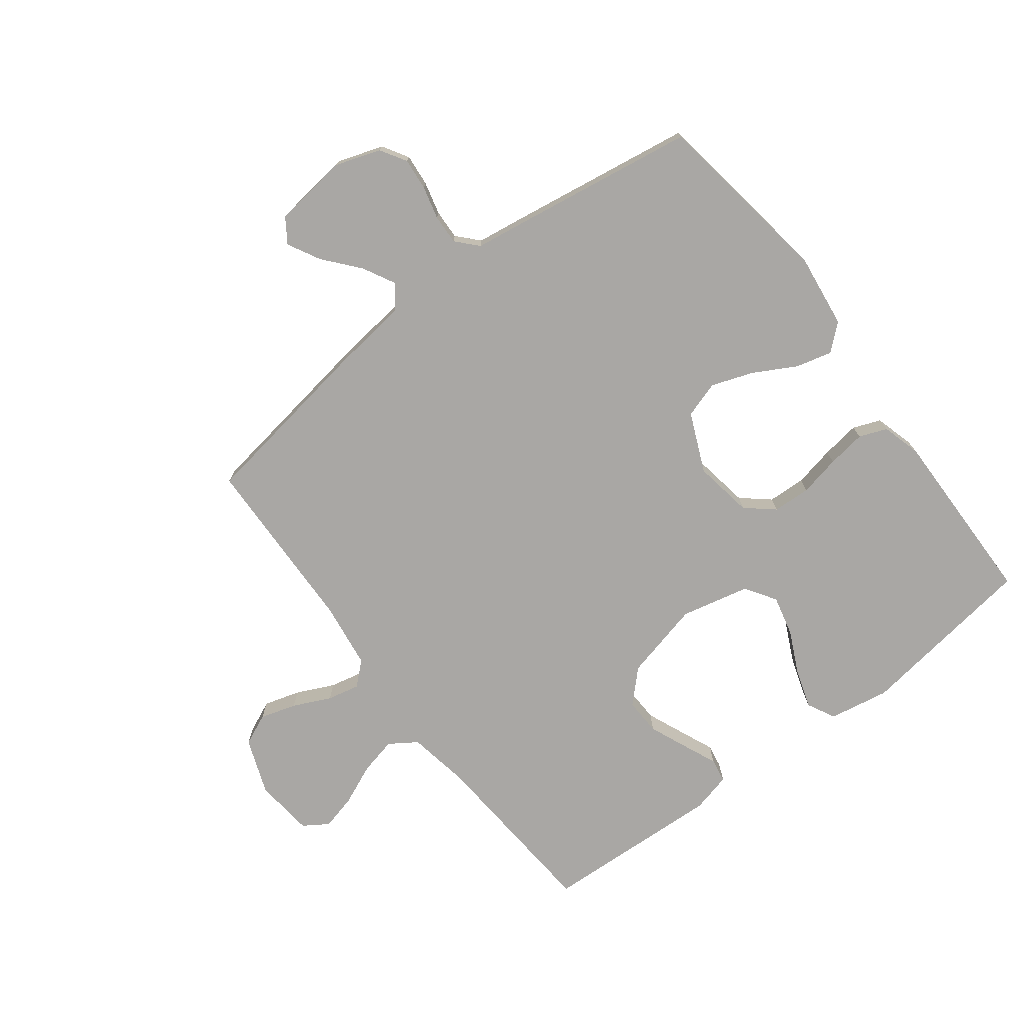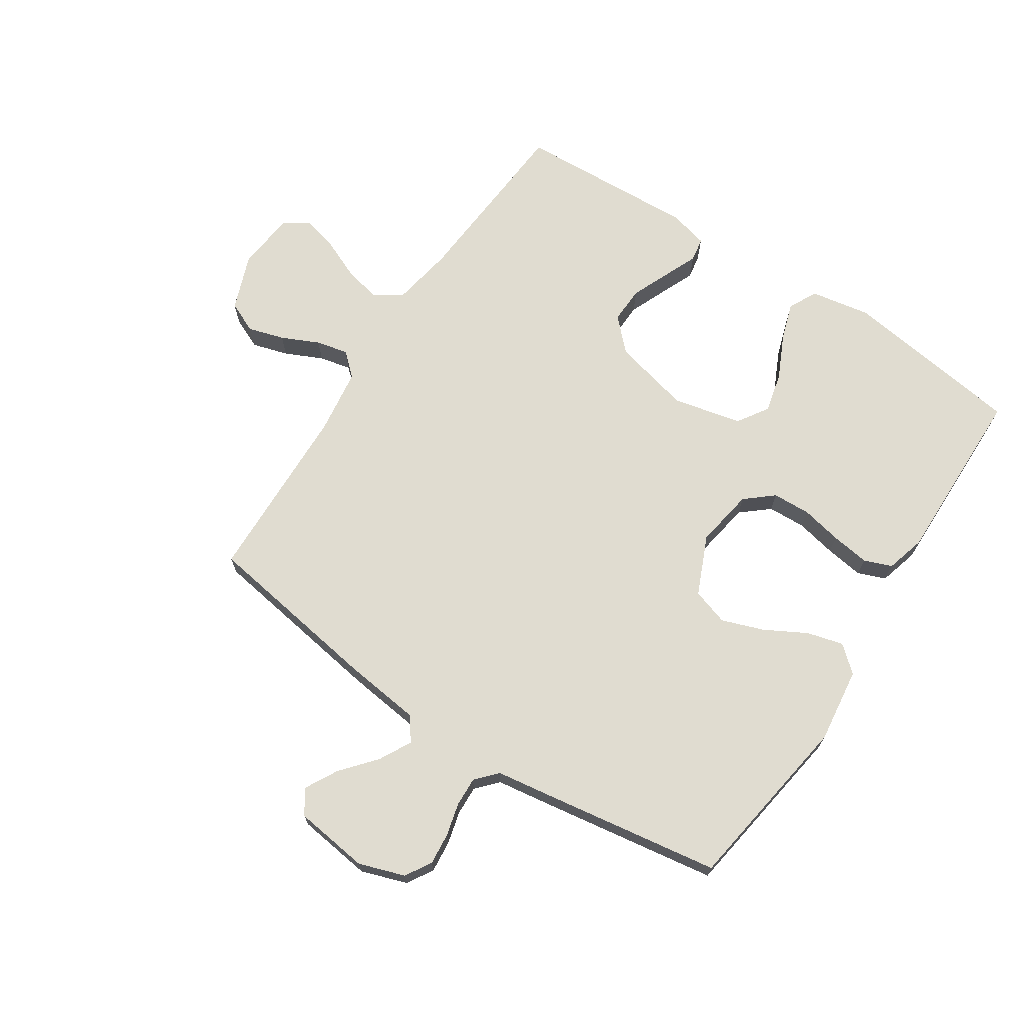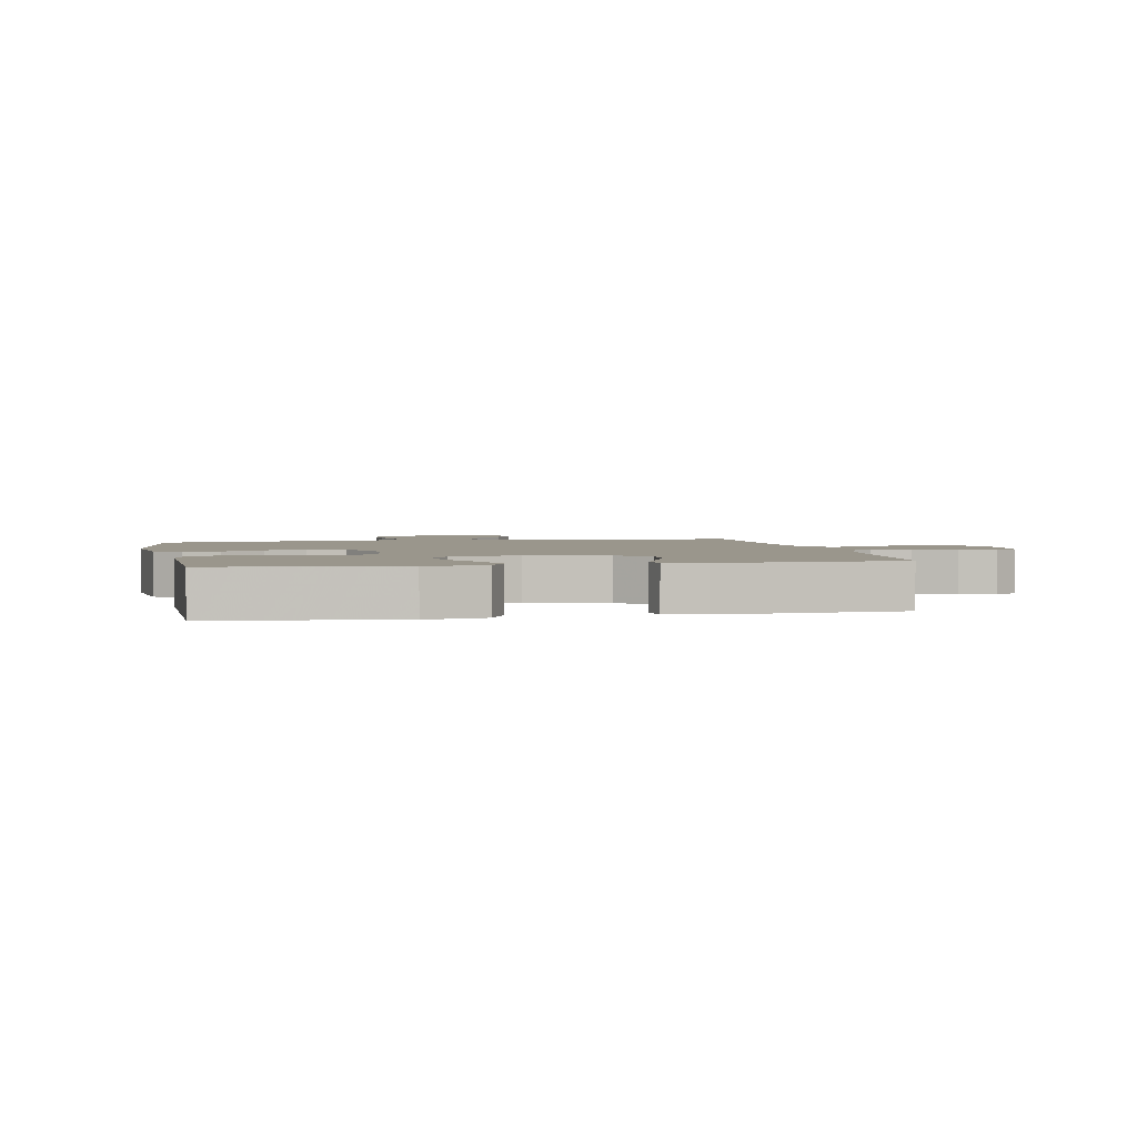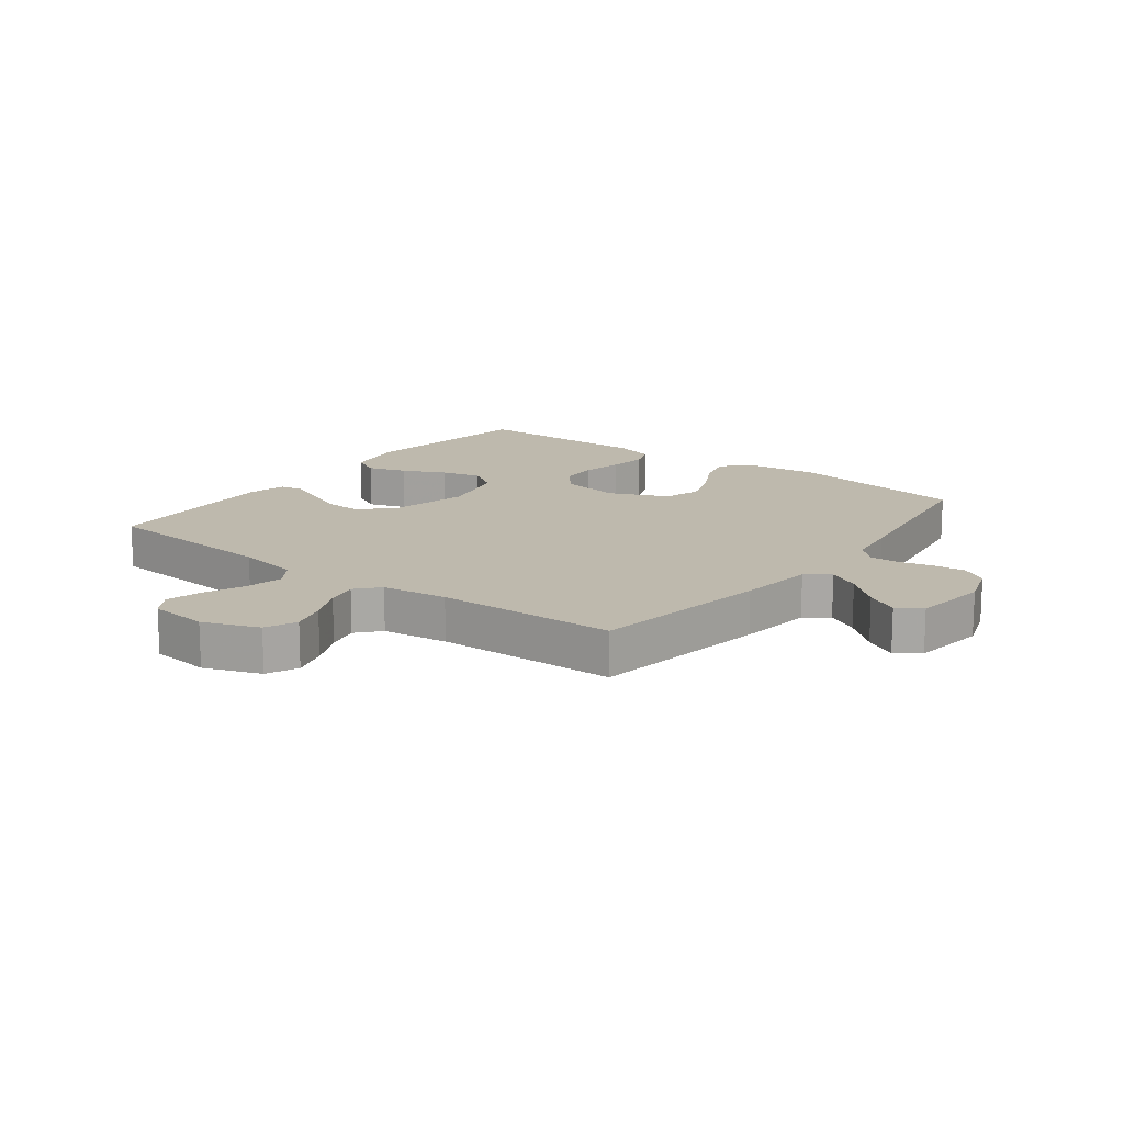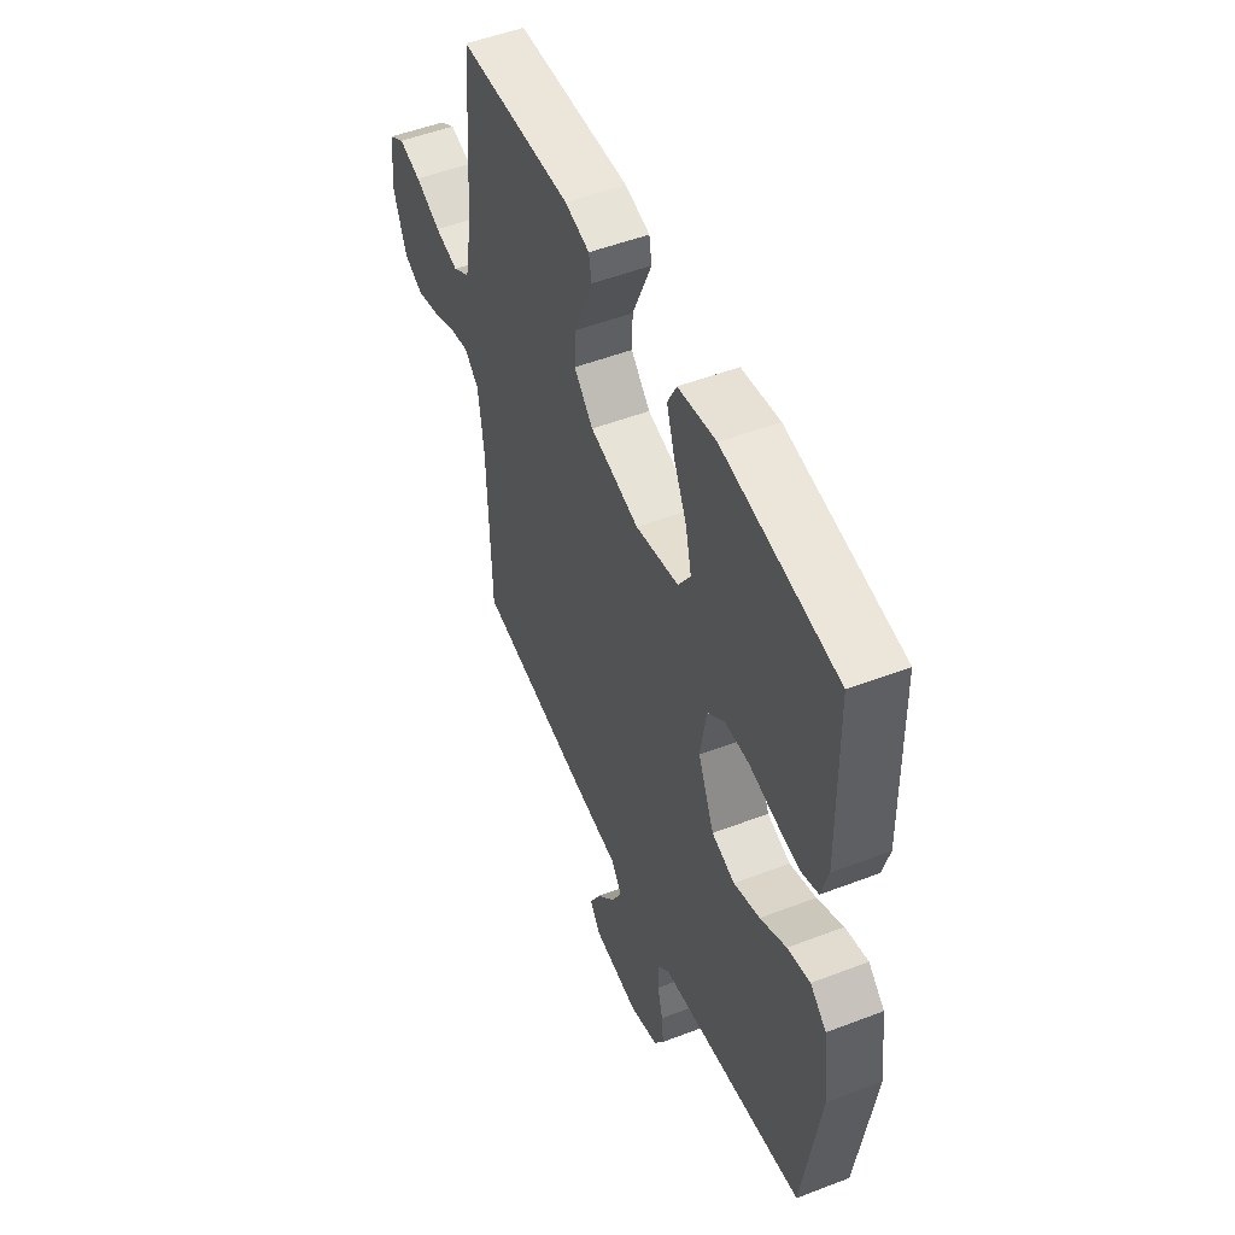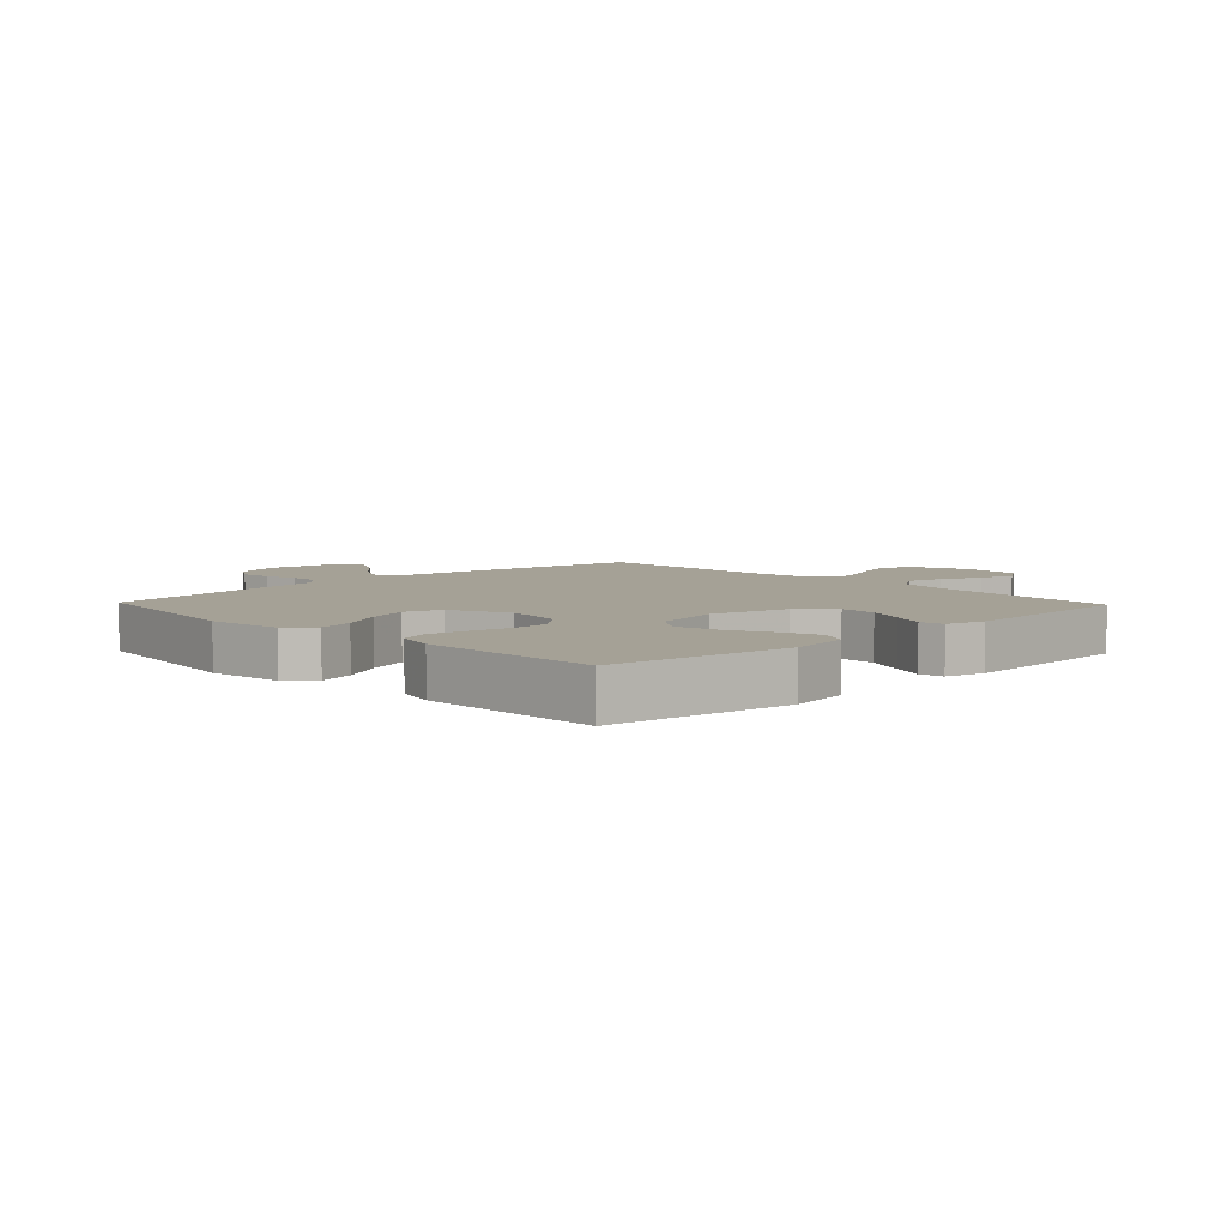
<metadata>
{"format":"obj","ext":"obj","renderer":"f3d","projection":"perspective","resolution":1024,"background":"white","views":[{"elev":-74.8,"azim":-142.6,"up":"+Y"},{"elev":69.7,"azim":-146.6,"up":"+Y"},{"elev":2.5,"azim":-11.6,"up":"+Y"},{"elev":15.2,"azim":127.3,"up":"+Y"},{"elev":51.1,"azim":-112.7,"up":"+Z"},{"elev":6.0,"azim":-43.7,"up":"+Y"}]}
</metadata>
<code>
v 0.5 0.07 -0.5
v 0.2 0.07 -0.546
v 0.074 0.07 -0.561
v 0.045 0.07 -0.6
v 0.073 0.07 -0.653
v 0.122 0.07 -0.711
v 0.151 0.07 -0.765
v 0.124 0.07 -0.805
v 0 0.07 -0.821
v -0.076 0.07 -0.795
v -0.102 0.07 -0.752
v -0.097 0.07 -0.699
v -0.083 0.07 -0.644
v -0.081 0.07 -0.595
v -0.113 0.07 -0.56
v -0.2 0.07 -0.547
v -0.5 0.07 -0.5
v -0.545 0.07 -0.2
v -0.529 0.07 -0.075
v -0.486 0.07 -0.038
v -0.426 0.07 -0.054
v -0.357 0.07 -0.092
v -0.288 0.07 -0.117
v -0.227 0.07 -0.098
v -0.184 0.07 0
v -0.2 0.07 0.098
v -0.246 0.07 0.137
v -0.309 0.07 0.14
v -0.377 0.07 0.126
v -0.441 0.07 0.117
v -0.487 0.07 0.135
v -0.505 0.07 0.2
v -0.5 0.07 0.5
v -0.2 0.07 0.541
v -0.1 0.07 0.523
v -0.076 0.07 0.476
v -0.097 0.07 0.412
v -0.131 0.07 0.341
v -0.147 0.07 0.274
v -0.114 0.07 0.223
v 0 0.07 0.197
v 0.13 0.07 0.228
v 0.181 0.07 0.279
v 0.179 0.07 0.34
v 0.152 0.07 0.404
v 0.128 0.07 0.46
v 0.135 0.07 0.5
v 0.2 0.07 0.516
v 0.5 0.07 0.5
v 0.522 0.07 0.2
v 0.54 0.07 0.097
v 0.585 0.07 0.067
v 0.647 0.07 0.081
v 0.714 0.07 0.11
v 0.773 0.07 0.125
v 0.814 0.07 0.098
v 0.824 0.07 0
v 0.789 0.07 -0.093
v 0.737 0.07 -0.116
v 0.677 0.07 -0.098
v 0.615 0.07 -0.069
v 0.562 0.07 -0.057
v 0.524 0.07 -0.091
v 0.509 0.07 -0.2
v 0.5 0 -0.5
v 0.2 0 -0.546
v 0.074 0 -0.561
v 0.045 0 -0.6
v 0.073 0 -0.653
v 0.122 0 -0.711
v 0.151 0 -0.765
v 0.124 0 -0.805
v 0 0 -0.821
v -0.076 0 -0.795
v -0.102 0 -0.752
v -0.097 0 -0.699
v -0.083 0 -0.644
v -0.081 0 -0.595
v -0.113 0 -0.56
v -0.2 0 -0.547
v -0.5 0 -0.5
v -0.545 0 -0.2
v -0.529 0 -0.075
v -0.486 0 -0.038
v -0.426 0 -0.054
v -0.357 0 -0.092
v -0.288 0 -0.117
v -0.227 0 -0.098
v -0.184 0 0
v -0.2 0 0.098
v -0.246 0 0.137
v -0.309 0 0.14
v -0.377 0 0.126
v -0.441 0 0.117
v -0.487 0 0.135
v -0.505 0 0.2
v -0.5 0 0.5
v -0.2 0 0.541
v -0.1 0 0.523
v -0.076 0 0.476
v -0.097 0 0.412
v -0.131 0 0.341
v -0.147 0 0.274
v -0.114 0 0.223
v 0 0 0.197
v 0.13 0 0.228
v 0.181 0 0.279
v 0.179 0 0.34
v 0.152 0 0.404
v 0.128 0 0.46
v 0.135 0 0.5
v 0.2 0 0.516
v 0.5 0 0.5
v 0.522 0 0.2
v 0.54 0 0.097
v 0.585 0 0.067
v 0.647 0 0.081
v 0.714 0 0.11
v 0.773 0 0.125
v 0.814 0 0.098
v 0.824 0 0
v 0.789 0 -0.093
v 0.737 0 -0.116
v 0.677 0 -0.098
v 0.615 0 -0.069
v 0.562 0 -0.057
v 0.524 0 -0.091
v 0.509 0 -0.2
f 58 59 60 61
f 58 61 62
f 57 58 62
f 56 57 62
f 53 54 55 56
f 52 53 56 62
f 51 52 62 63
f 47 48 49 50
f 45 46 47 50
f 44 45 50 51
f 43 44 51 63
f 35 36 37 38
f 35 38 39
f 34 35 39
f 33 34 39
f 32 33 39 40
f 28 29 30 31
f 28 31 32 40
f 19 20 21 22
f 19 22 23
f 18 19 23
f 15 16 17 18
f 15 18 23 24
f 10 11 12 13
f 10 13 14
f 9 10 14
f 8 9 14
f 5 6 7 8
f 4 5 8 14
f 3 4 14 15
f 64 1 2 3
f 42 43 63 64
f 41 42 64 3
f 27 28 40 41
f 26 27 41
f 25 26 41 3
f 3 15 24 25
f 125 124 123 122
f 126 125 122
f 126 122 121
f 126 121 120
f 120 119 118 117
f 126 120 117 116
f 127 126 116 115
f 114 113 112 111
f 114 111 110 109
f 115 114 109 108
f 127 115 108 107
f 102 101 100 99
f 103 102 99
f 103 99 98
f 103 98 97
f 104 103 97 96
f 95 94 93 92
f 104 96 95 92
f 86 85 84 83
f 87 86 83
f 87 83 82
f 82 81 80 79
f 88 87 82 79
f 77 76 75 74
f 78 77 74
f 78 74 73
f 78 73 72
f 72 71 70 69
f 78 72 69 68
f 79 78 68 67
f 67 66 65 128
f 128 127 107 106
f 67 128 106 105
f 105 104 92 91
f 105 91 90
f 67 105 90 89
f 89 88 79 67
f 1 65 66 2
f 2 66 67 3
f 3 67 68 4
f 4 68 69 5
f 5 69 70 6
f 6 70 71 7
f 7 71 72 8
f 8 72 73 9
f 9 73 74 10
f 10 74 75 11
f 11 75 76 12
f 12 76 77 13
f 13 77 78 14
f 14 78 79 15
f 15 79 80 16
f 16 80 81 17
f 17 81 82 18
f 18 82 83 19
f 19 83 84 20
f 20 84 85 21
f 21 85 86 22
f 22 86 87 23
f 23 87 88 24
f 24 88 89 25
f 25 89 90 26
f 26 90 91 27
f 27 91 92 28
f 28 92 93 29
f 29 93 94 30
f 30 94 95 31
f 31 95 96 32
f 32 96 97 33
f 33 97 98 34
f 34 98 99 35
f 35 99 100 36
f 36 100 101 37
f 37 101 102 38
f 38 102 103 39
f 39 103 104 40
f 40 104 105 41
f 41 105 106 42
f 42 106 107 43
f 43 107 108 44
f 44 108 109 45
f 45 109 110 46
f 46 110 111 47
f 47 111 112 48
f 48 112 113 49
f 49 113 114 50
f 50 114 115 51
f 51 115 116 52
f 52 116 117 53
f 53 117 118 54
f 54 118 119 55
f 55 119 120 56
f 56 120 121 57
f 57 121 122 58
f 58 122 123 59
f 59 123 124 60
f 60 124 125 61
f 61 125 126 62
f 62 126 127 63
f 63 127 128 64
f 64 128 65 1

</code>
